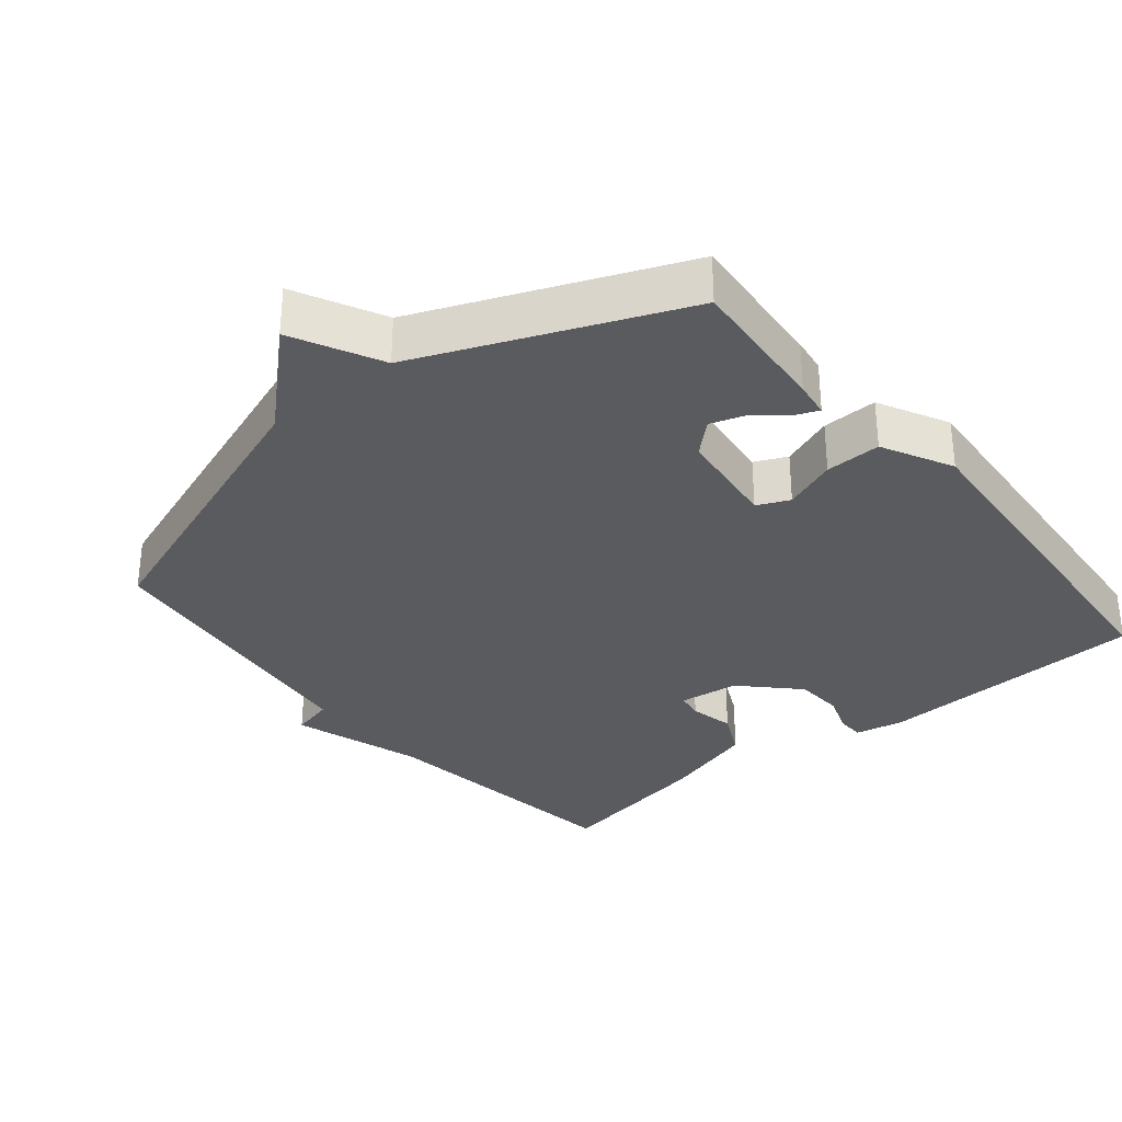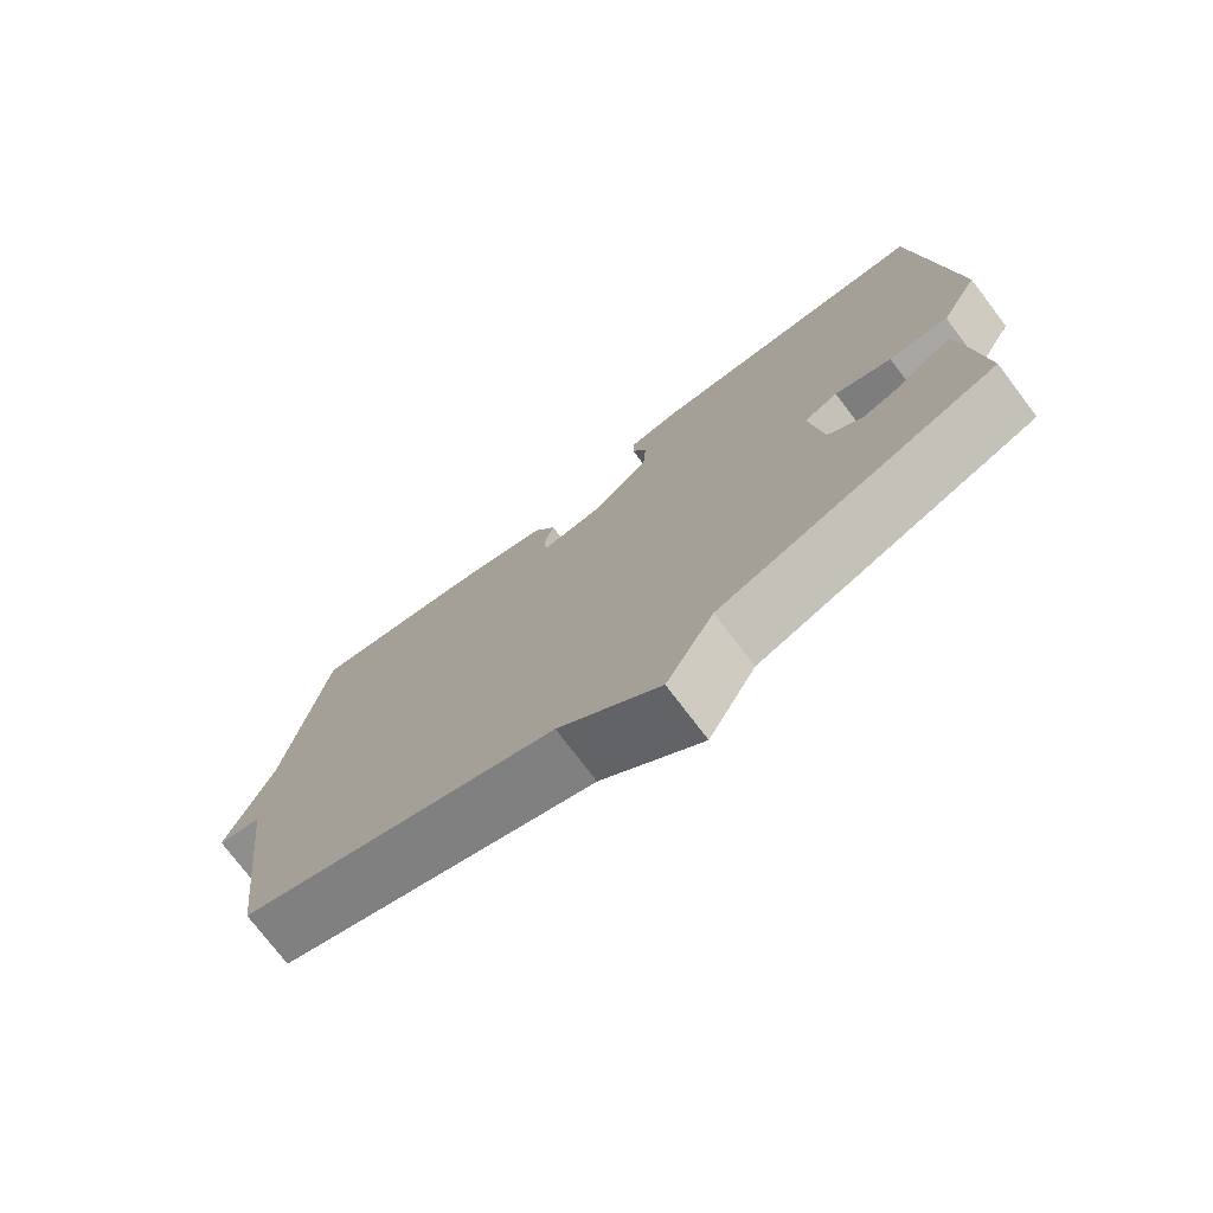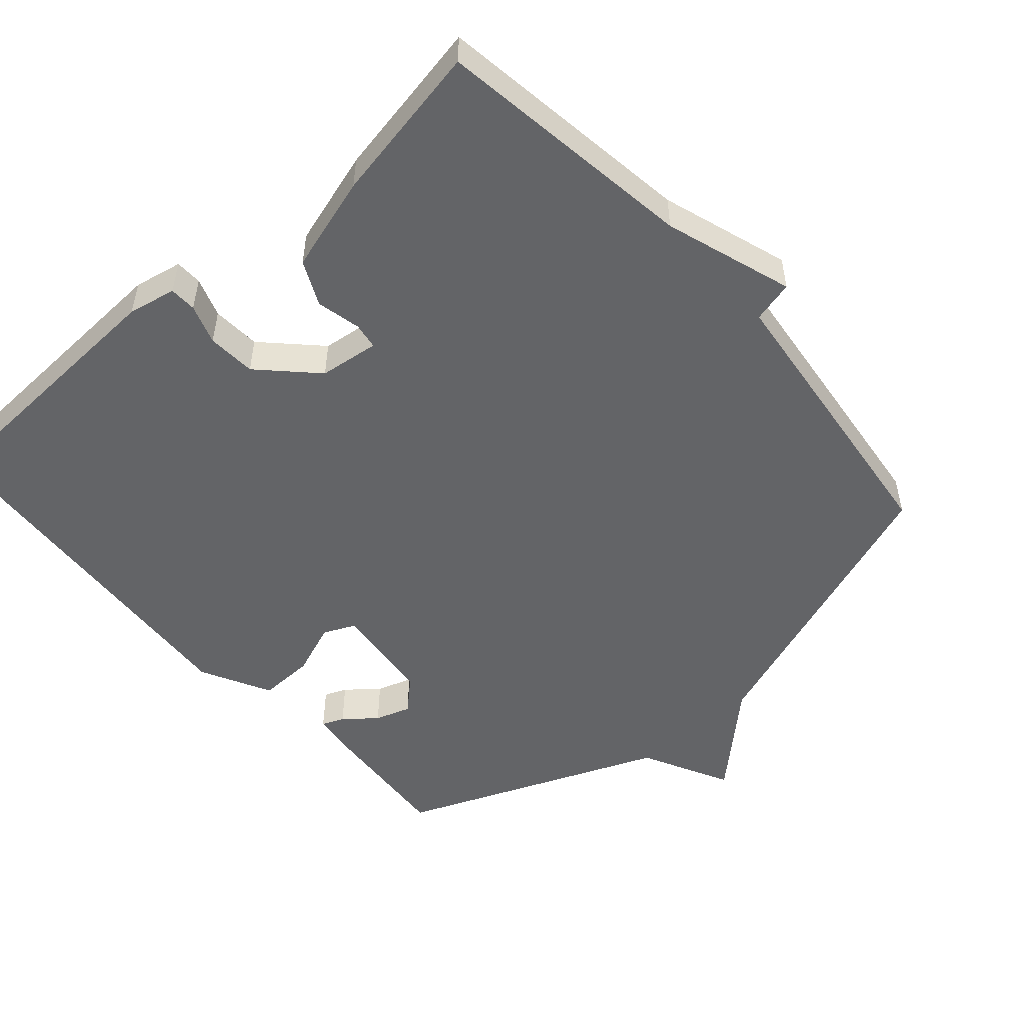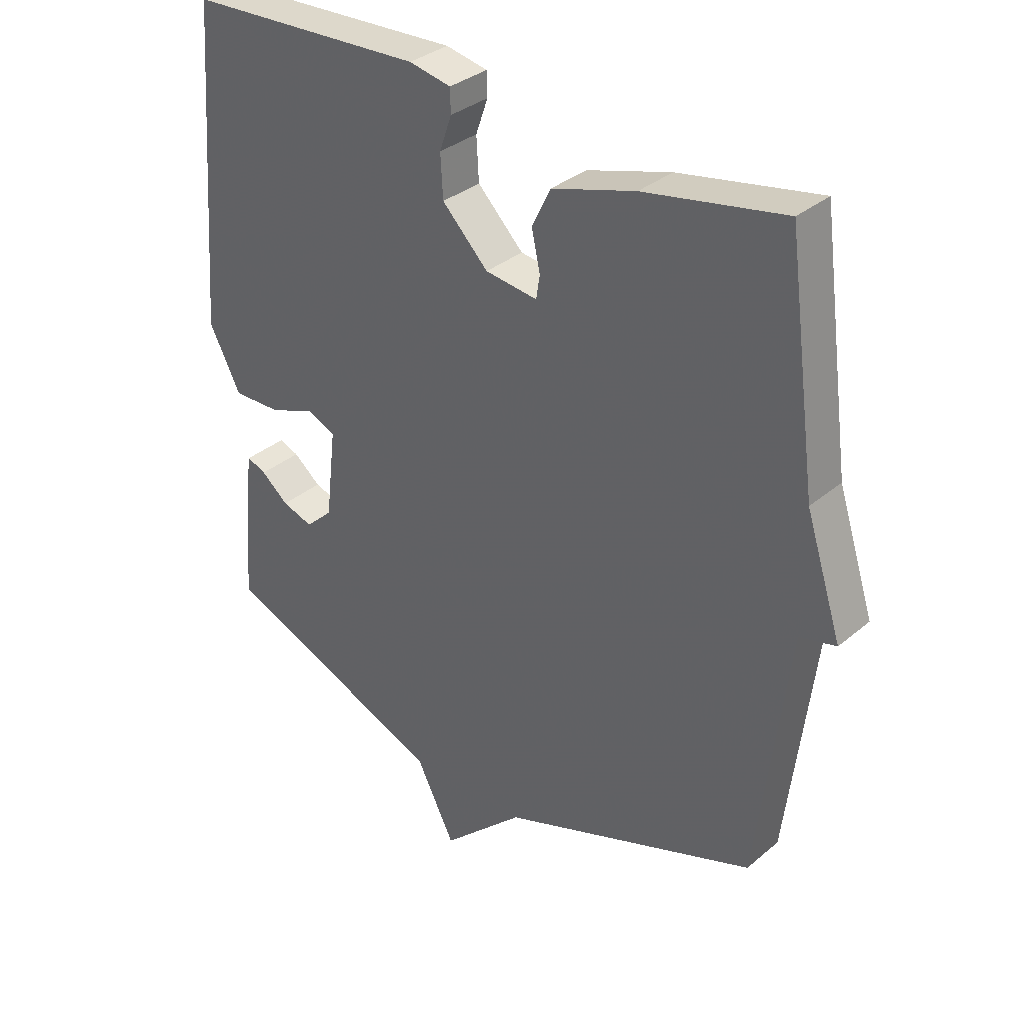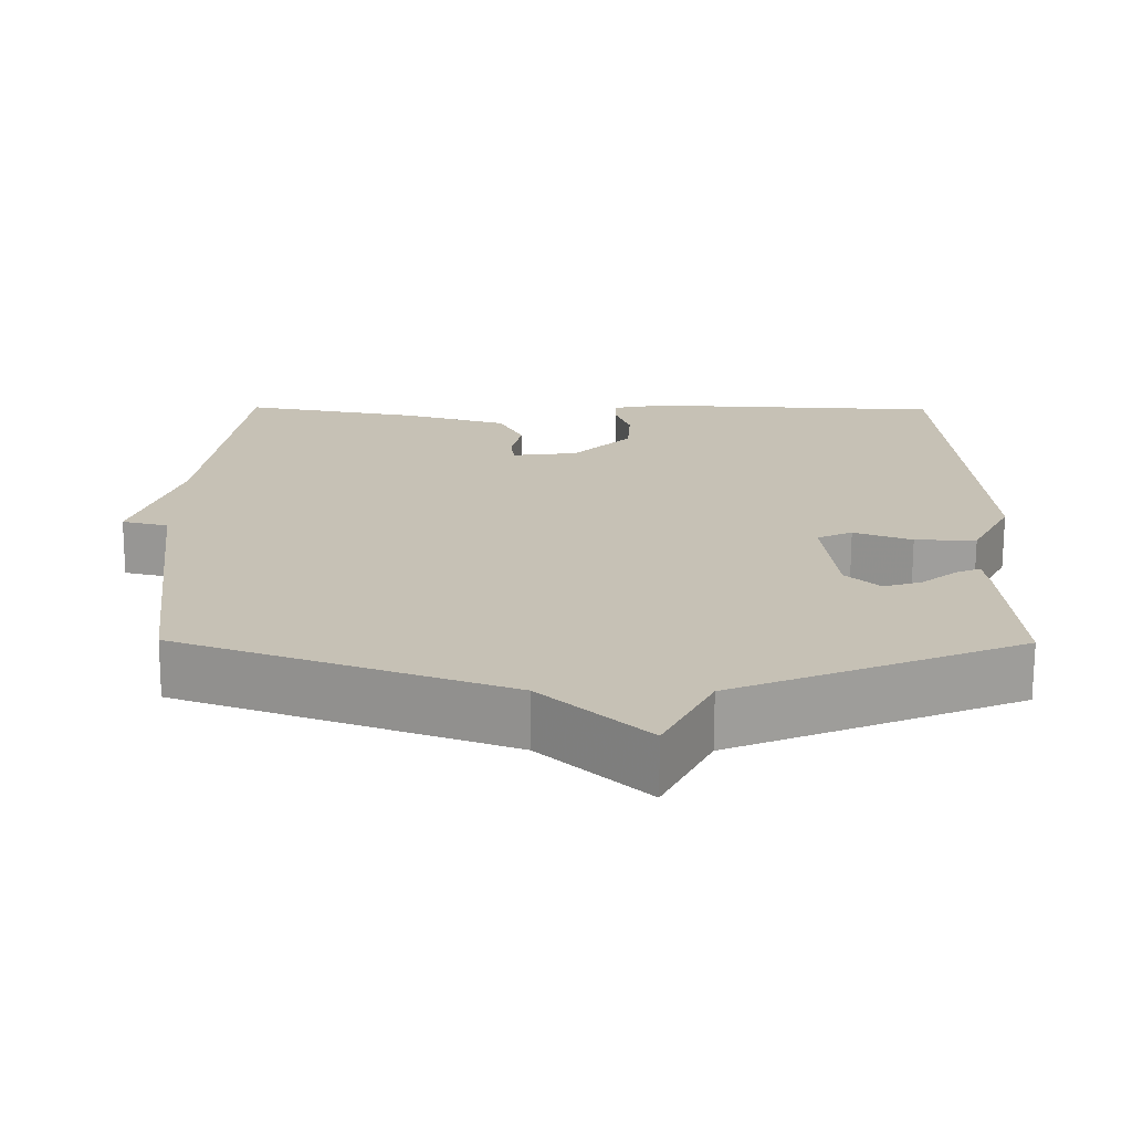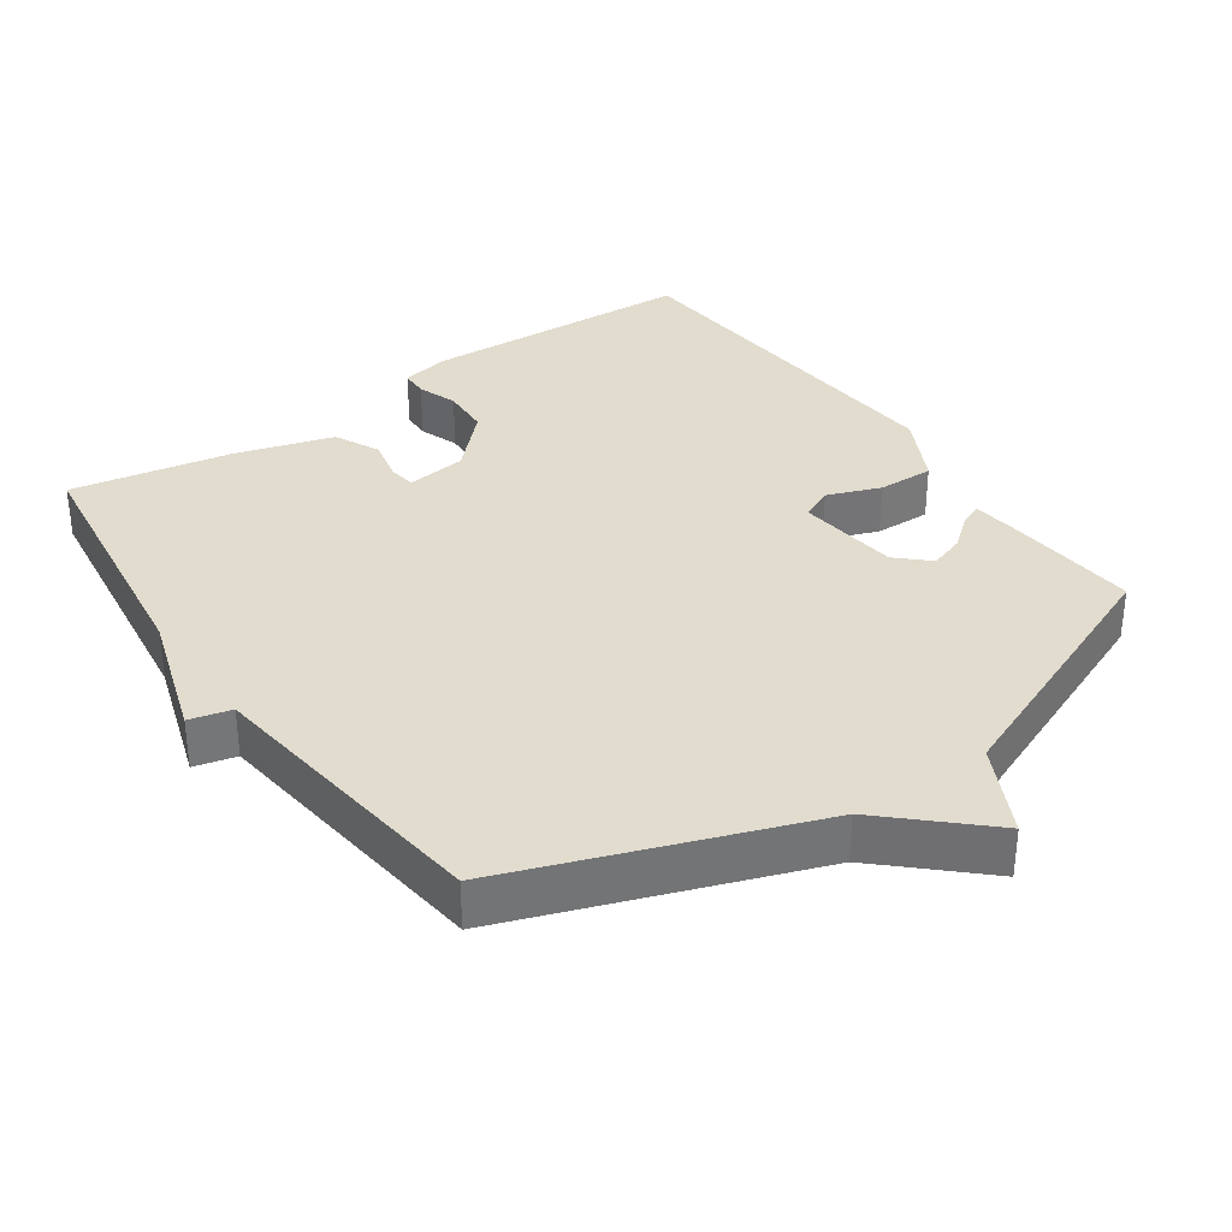
<metadata>
{"format":"obj","ext":"obj","renderer":"f3d","projection":"perspective","resolution":1024,"background":"white","views":[{"elev":-32.3,"azim":-140.6,"up":"+Y"},{"elev":-75.8,"azim":-142.7,"up":"+Z"},{"elev":-51.2,"azim":41.5,"up":"+Y"},{"elev":33.8,"azim":41.4,"up":"+Z"},{"elev":-71.2,"azim":179.8,"up":"+Z"},{"elev":34.1,"azim":145.1,"up":"+Y"}]}
</metadata>
<code>
v -0.5 0.07 -0.5
v -0.483 0.07 -0.291
v -0.476 0.07 -0.24
v -0.444 0.07 -0.253
v -0.399 0.07 -0.29
v -0.348 0.07 -0.307
v -0.303 0.07 -0.265
v -0.286 0.07 -0.118
v -0.332 0.07 -0.097
v -0.408 0.07 -0.126
v -0.488 0.07 -0.128
v -0.54 0.07 -0.027
v -0.5 0.07 0.5
v -0.108 0.07 0.518
v -0.039 0.07 0.504
v -0.038 0.07 0.465
v -0.058 0.07 0.408
v -0.054 0.07 0.338
v 0.022 0.07 0.261
v 0.108 0.07 0.25
v 0.114 0.07 0.288
v 0.1 0.07 0.352
v 0.131 0.07 0.416
v 0.269 0.07 0.457
v 0.5 0.07 0.5
v 0.551 0.07 0.123
v 0.611 0.07 -0.062
v 0.551 0.07 -0.077
v 0.5 0.07 -0.5
v 0.074 0.07 -0.654
v -0.062 0.07 -0.781
v -0.126 0.07 -0.654
v -0.5 0 -0.5
v -0.483 0 -0.291
v -0.476 0 -0.24
v -0.444 0 -0.253
v -0.399 0 -0.29
v -0.348 0 -0.307
v -0.303 0 -0.265
v -0.286 0 -0.118
v -0.332 0 -0.097
v -0.408 0 -0.126
v -0.488 0 -0.128
v -0.54 0 -0.027
v -0.5 0 0.5
v -0.108 0 0.518
v -0.039 0 0.504
v -0.038 0 0.465
v -0.058 0 0.408
v -0.054 0 0.338
v 0.022 0 0.261
v 0.108 0 0.25
v 0.114 0 0.288
v 0.1 0 0.352
v 0.131 0 0.416
v 0.269 0 0.457
v 0.5 0 0.5
v 0.551 0 0.123
v 0.611 0 -0.062
v 0.551 0 -0.077
v 0.5 0 -0.5
v 0.074 0 -0.654
v -0.062 0 -0.781
v -0.126 0 -0.654
f 30 31 32
f 30 32 1
f 29 30 1
f 28 29 1
f 26 27 28
f 25 26 28
f 24 25 28
f 23 24 28
f 22 23 28
f 21 22 28
f 20 21 28
f 19 20 28
f 15 16 17
f 14 15 17
f 13 14 17
f 12 13 17
f 11 12 17
f 10 11 17
f 9 10 17
f 8 9 17 18
f 7 8 18 19
f 3 4 5
f 2 3 5
f 1 2 5
f 1 5 6
f 28 1 6 7
f 7 19 28
f 64 63 62
f 33 64 62
f 33 62 61
f 33 61 60
f 60 59 58
f 60 58 57
f 60 57 56
f 60 56 55
f 60 55 54
f 60 54 53
f 60 53 52
f 60 52 51
f 49 48 47
f 49 47 46
f 49 46 45
f 49 45 44
f 49 44 43
f 49 43 42
f 49 42 41
f 50 49 41 40
f 51 50 40 39
f 37 36 35
f 37 35 34
f 37 34 33
f 38 37 33
f 39 38 33 60
f 60 51 39
f 1 33 34 2
f 2 34 35 3
f 3 35 36 4
f 4 36 37 5
f 5 37 38 6
f 6 38 39 7
f 7 39 40 8
f 8 40 41 9
f 9 41 42 10
f 10 42 43 11
f 11 43 44 12
f 12 44 45 13
f 13 45 46 14
f 14 46 47 15
f 15 47 48 16
f 16 48 49 17
f 17 49 50 18
f 18 50 51 19
f 19 51 52 20
f 20 52 53 21
f 21 53 54 22
f 22 54 55 23
f 23 55 56 24
f 24 56 57 25
f 25 57 58 26
f 26 58 59 27
f 27 59 60 28
f 28 60 61 29
f 29 61 62 30
f 30 62 63 31
f 31 63 64 32
f 32 64 33 1

</code>
